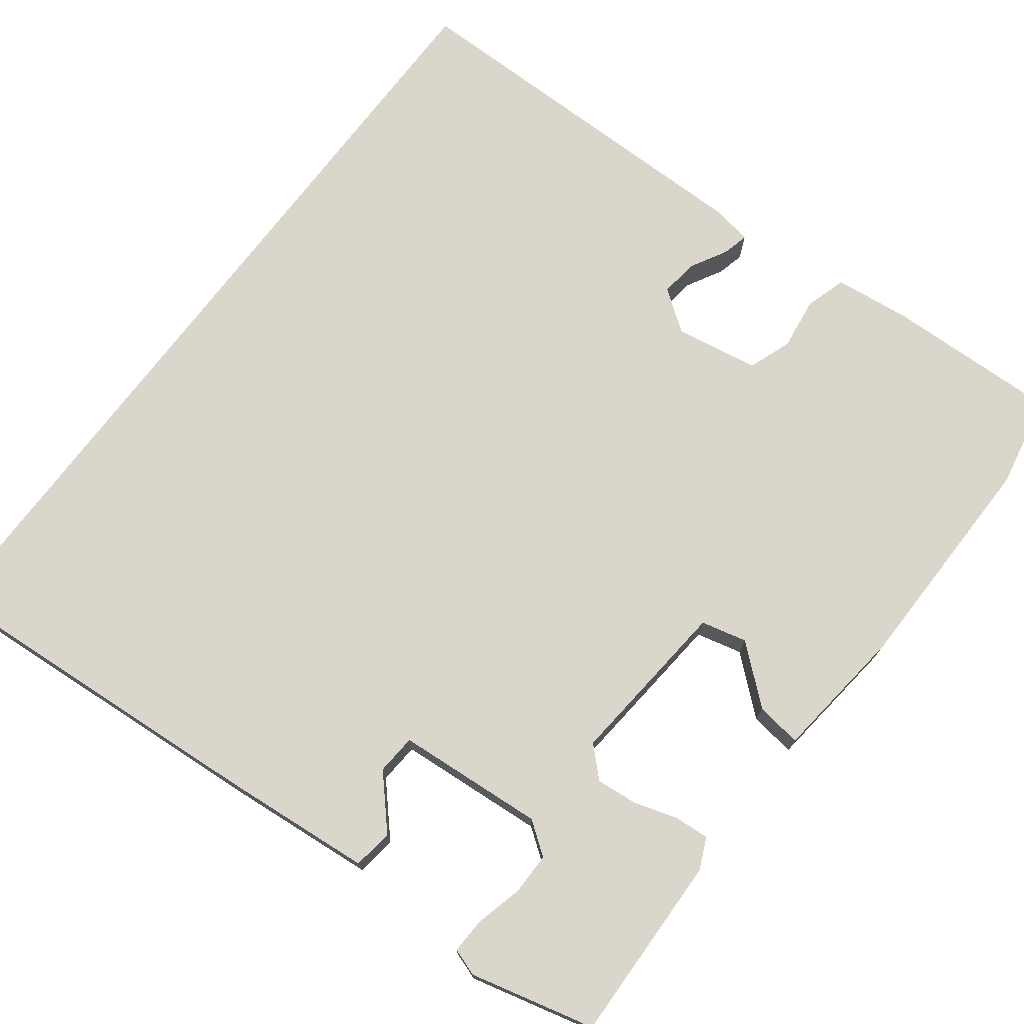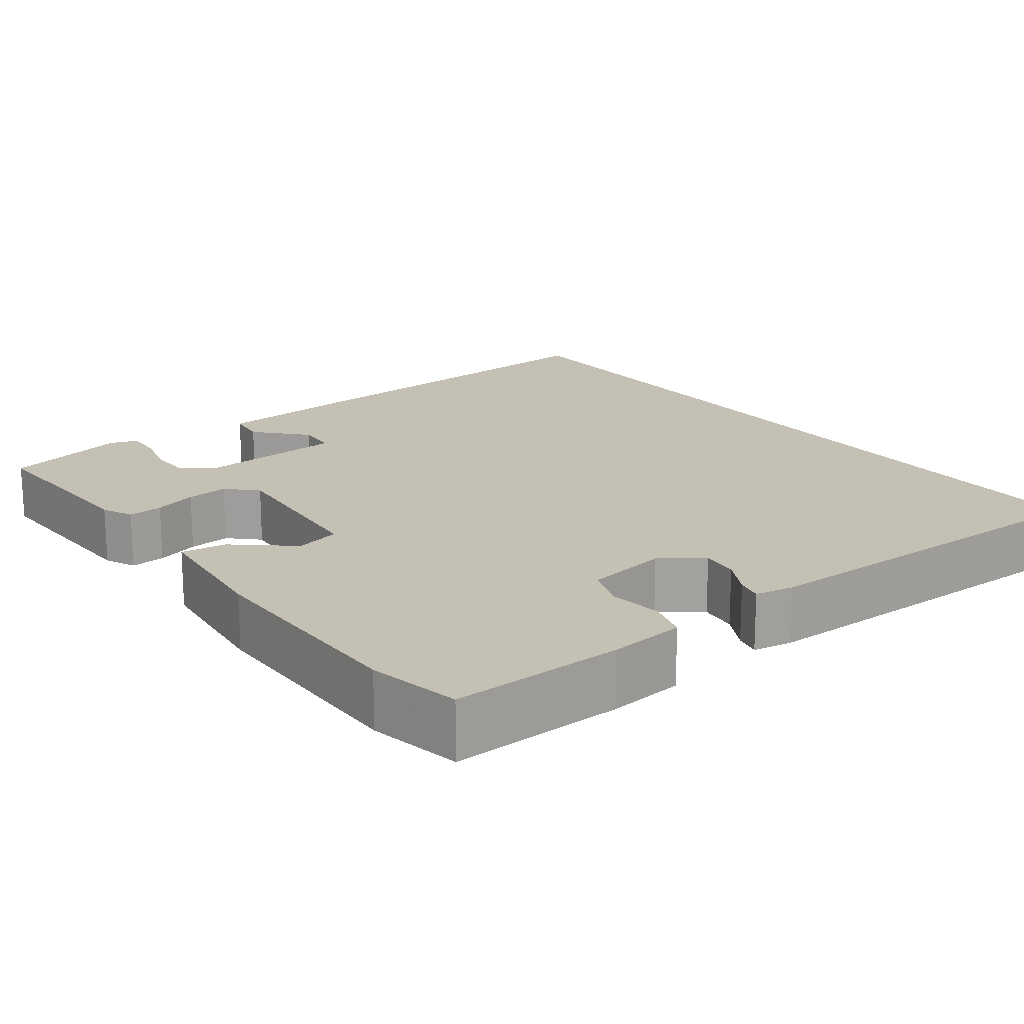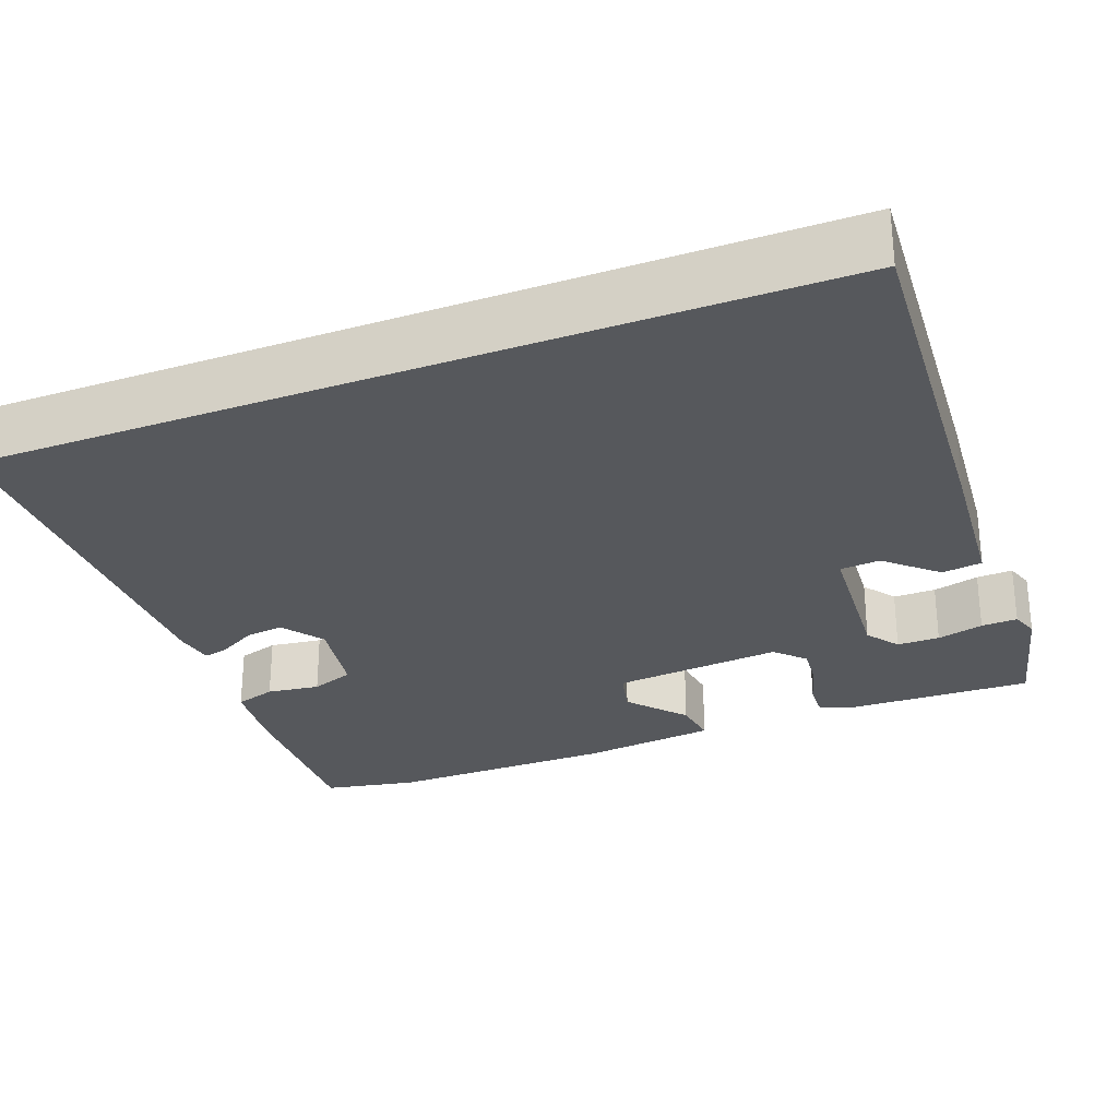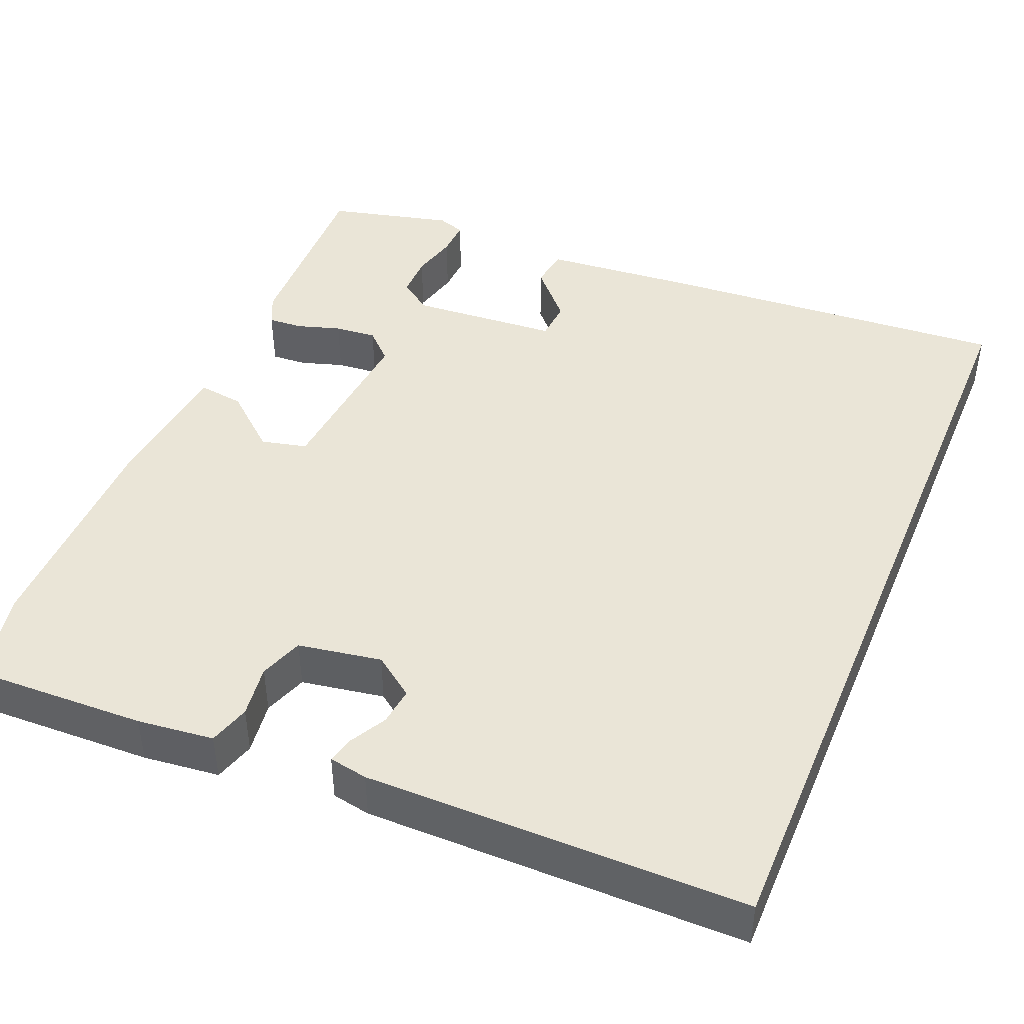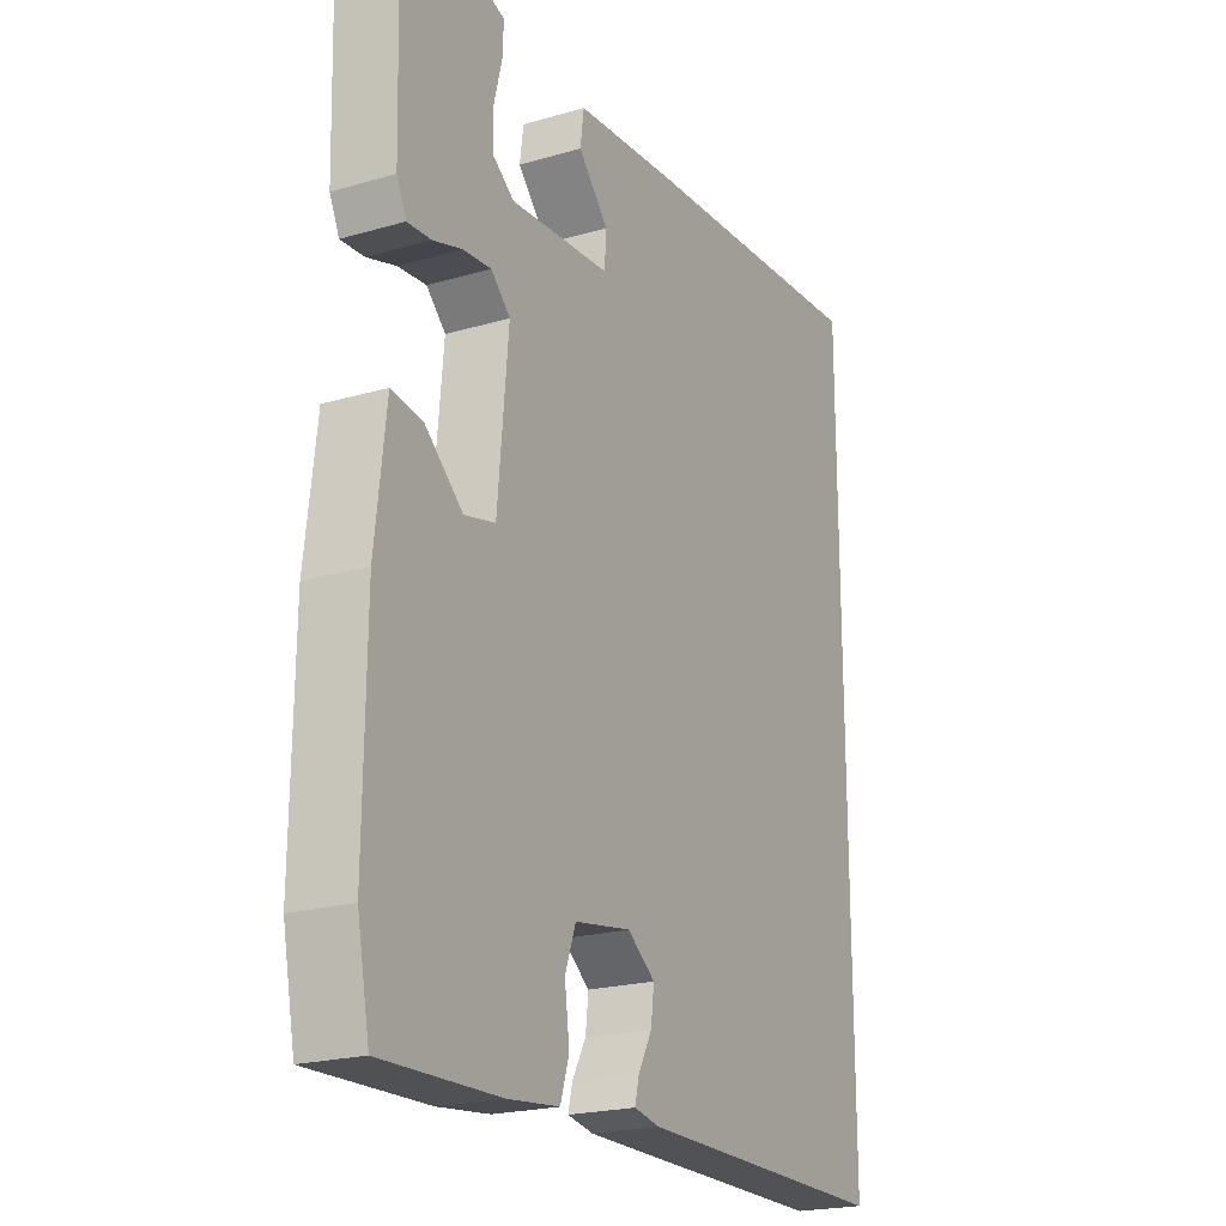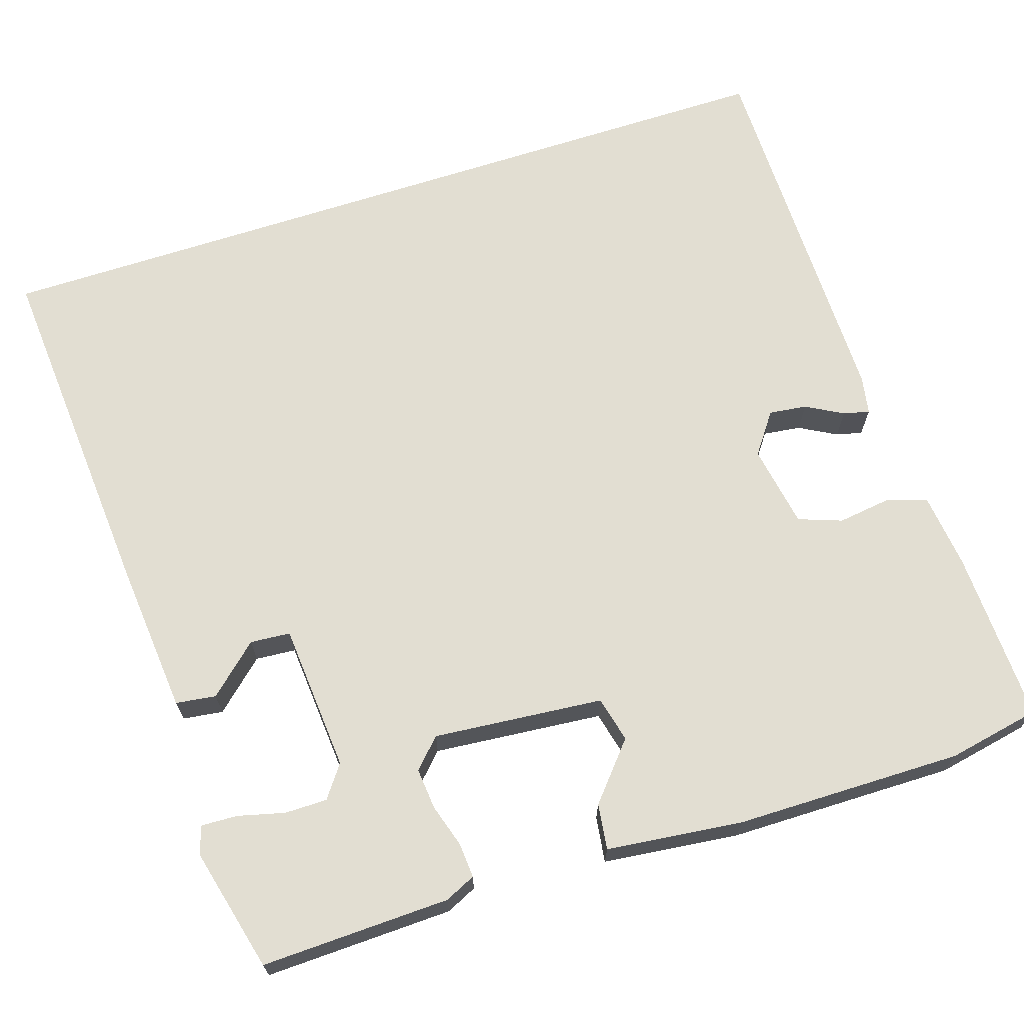
<metadata>
{"format":"obj","ext":"obj","renderer":"f3d","projection":"perspective","resolution":1024,"background":"white","views":[{"elev":73.8,"azim":37.2,"up":"+Y"},{"elev":18.0,"azim":143.0,"up":"+Y"},{"elev":-28.3,"azim":-69.0,"up":"+Y"},{"elev":44.4,"azim":-157.4,"up":"+Y"},{"elev":-21.4,"azim":117.3,"up":"+Z"},{"elev":67.9,"azim":72.0,"up":"+Y"}]}
</metadata>
<code>
v -0.5 0.07 -0.494
v -0.5 0.07 0.566
v -0.052 0.07 0.534
v 0.141 0.07 0.517
v 0.148 0.07 0.466
v 0.091 0.07 0.403
v 0.095 0.07 0.352
v 0.283 0.07 0.338
v 0.324 0.07 0.368
v 0.324 0.07 0.422
v 0.309 0.07 0.481
v 0.307 0.07 0.527
v 0.342 0.07 0.539
v 0.5 0.07 0.5
v 0.493 0.07 0.26
v 0.475 0.07 0.221
v 0.431 0.07 0.224
v 0.376 0.07 0.241
v 0.323 0.07 0.246
v 0.287 0.07 0.211
v 0.307 0.07 -0.005
v 0.365 0.07 -0.019
v 0.436 0.07 0.042
v 0.494 0.07 0.05
v 0.514 0.07 -0.123
v 0.517 0.07 -0.412
v 0.494 0.07 -0.53
v 0.274 0.07 -0.523
v 0.177 0.07 -0.512
v 0.161 0.07 -0.46
v 0.17 0.07 -0.393
v 0.15 0.07 -0.338
v 0.044 0.07 -0.32
v -0.008 0.07 -0.358
v -0.002 0.07 -0.406
v 0.024 0.07 -0.453
v 0.032 0.07 -0.486
v -0.017 0.07 -0.495
v -0.5 0 -0.494
v -0.5 0 0.566
v -0.052 0 0.534
v 0.141 0 0.517
v 0.148 0 0.466
v 0.091 0 0.403
v 0.095 0 0.352
v 0.283 0 0.338
v 0.324 0 0.368
v 0.324 0 0.422
v 0.309 0 0.481
v 0.307 0 0.527
v 0.342 0 0.539
v 0.5 0 0.5
v 0.493 0 0.26
v 0.475 0 0.221
v 0.431 0 0.224
v 0.376 0 0.241
v 0.323 0 0.246
v 0.287 0 0.211
v 0.307 0 -0.005
v 0.365 0 -0.019
v 0.436 0 0.042
v 0.494 0 0.05
v 0.514 0 -0.123
v 0.517 0 -0.412
v 0.494 0 -0.53
v 0.274 0 -0.523
v 0.177 0 -0.512
v 0.161 0 -0.46
v 0.17 0 -0.393
v 0.15 0 -0.338
v 0.044 0 -0.32
v -0.008 0 -0.358
v -0.002 0 -0.406
v 0.024 0 -0.453
v 0.032 0 -0.486
v -0.017 0 -0.495
f 37 38 1
f 36 37 1
f 35 36 1
f 34 35 1 2
f 33 34 2 3
f 32 33 3
f 31 32 3
f 29 30 31
f 28 29 31
f 27 28 31
f 26 27 31
f 25 26 31
f 24 25 31
f 23 24 31
f 22 23 31
f 21 22 31
f 20 21 31
f 16 17 18
f 15 16 18
f 14 15 18
f 13 14 18
f 12 13 18
f 11 12 18
f 10 11 18
f 9 10 18
f 8 9 18 19
f 7 8 19 20
f 3 4 5 6
f 3 6 7
f 31 3 7
f 7 20 31
f 39 76 75
f 39 75 74
f 39 74 73
f 40 39 73 72
f 41 40 72 71
f 41 71 70
f 41 70 69
f 69 68 67
f 69 67 66
f 69 66 65
f 69 65 64
f 69 64 63
f 69 63 62
f 69 62 61
f 69 61 60
f 69 60 59
f 69 59 58
f 56 55 54
f 56 54 53
f 56 53 52
f 56 52 51
f 56 51 50
f 56 50 49
f 56 49 48
f 56 48 47
f 57 56 47 46
f 58 57 46 45
f 44 43 42 41
f 45 44 41
f 45 41 69
f 69 58 45
f 1 39 40 2
f 2 40 41 3
f 3 41 42 4
f 4 42 43 5
f 5 43 44 6
f 6 44 45 7
f 7 45 46 8
f 8 46 47 9
f 9 47 48 10
f 10 48 49 11
f 11 49 50 12
f 12 50 51 13
f 13 51 52 14
f 14 52 53 15
f 15 53 54 16
f 16 54 55 17
f 17 55 56 18
f 18 56 57 19
f 19 57 58 20
f 20 58 59 21
f 21 59 60 22
f 22 60 61 23
f 23 61 62 24
f 24 62 63 25
f 25 63 64 26
f 26 64 65 27
f 27 65 66 28
f 28 66 67 29
f 29 67 68 30
f 30 68 69 31
f 31 69 70 32
f 32 70 71 33
f 33 71 72 34
f 34 72 73 35
f 35 73 74 36
f 36 74 75 37
f 37 75 76 38
f 38 76 39 1

</code>
